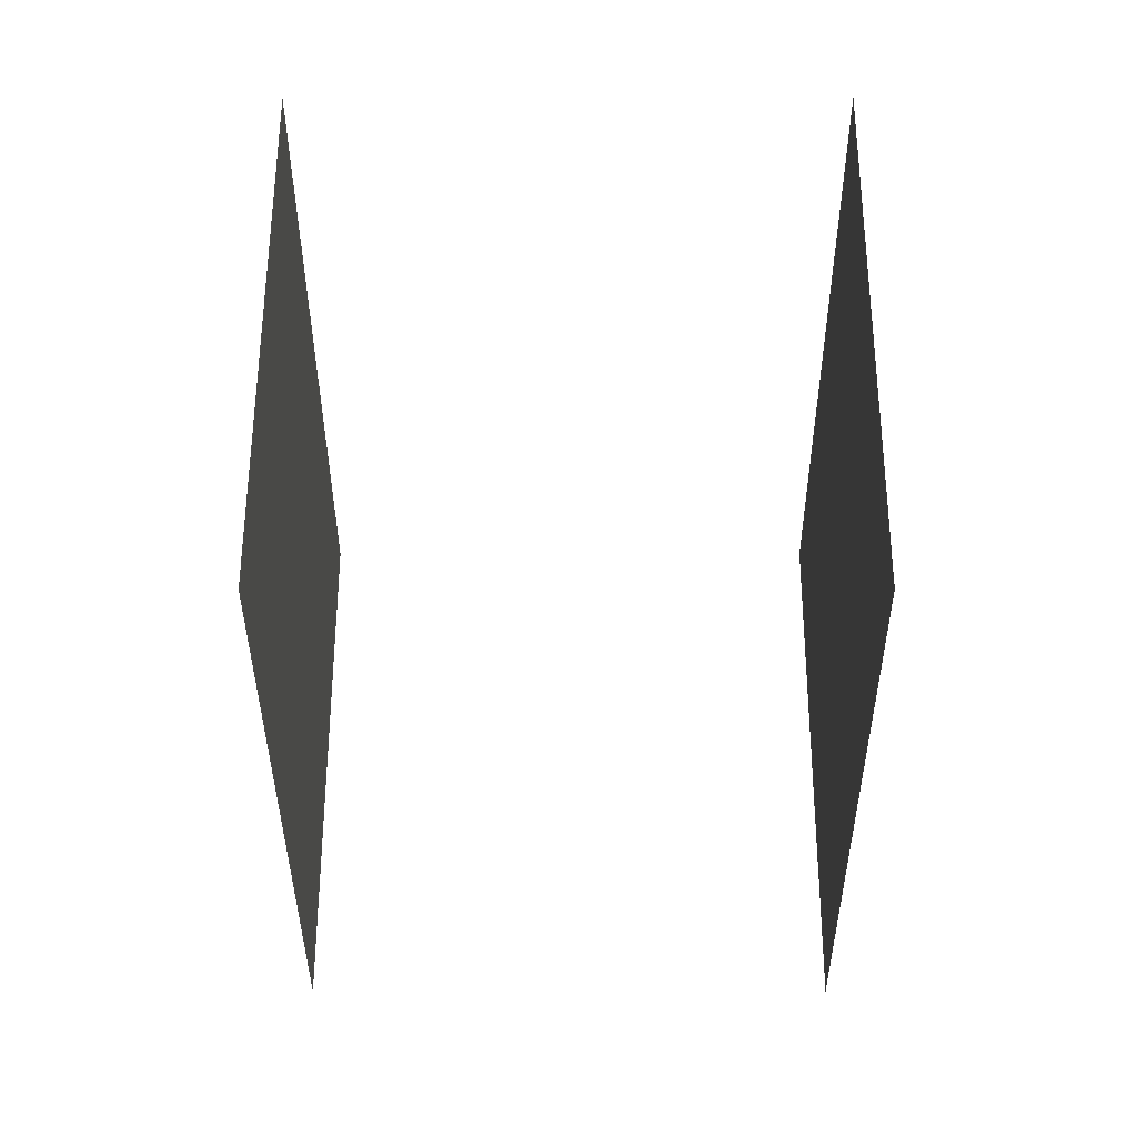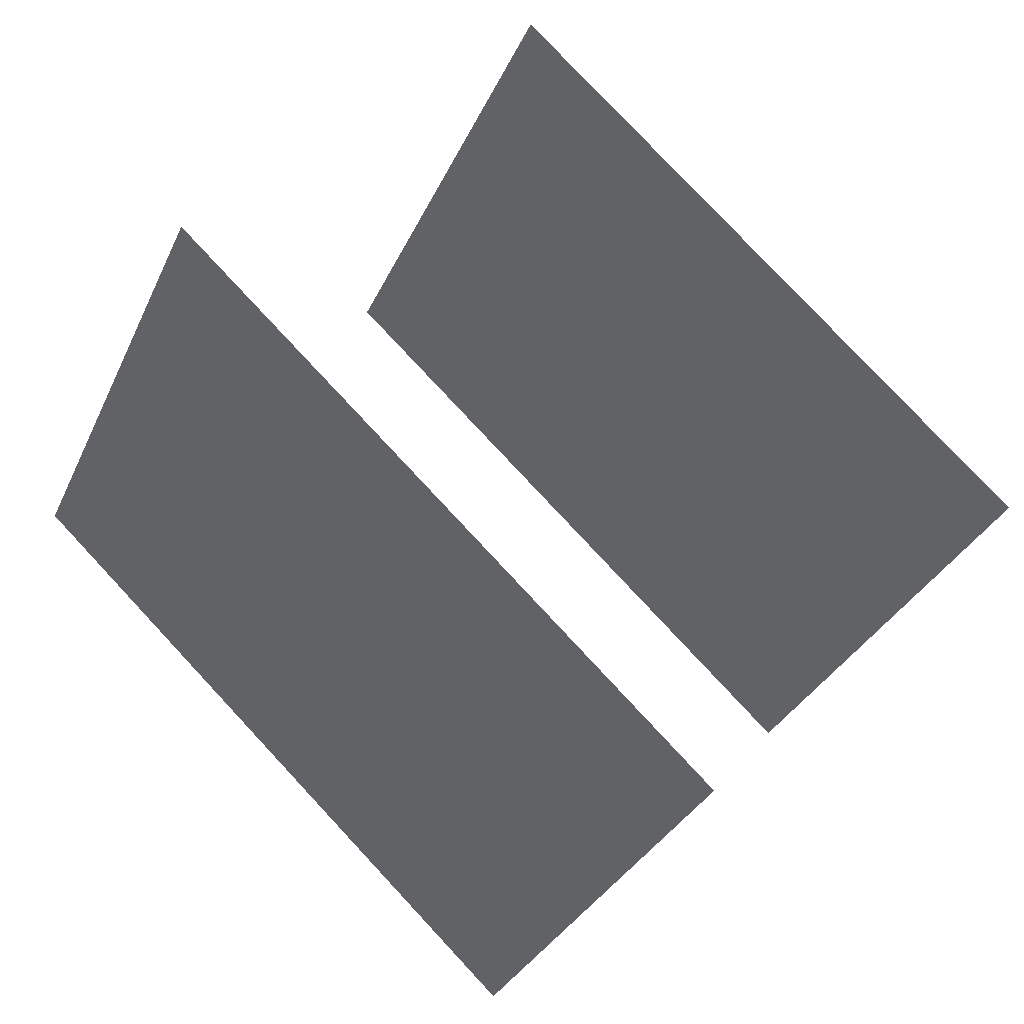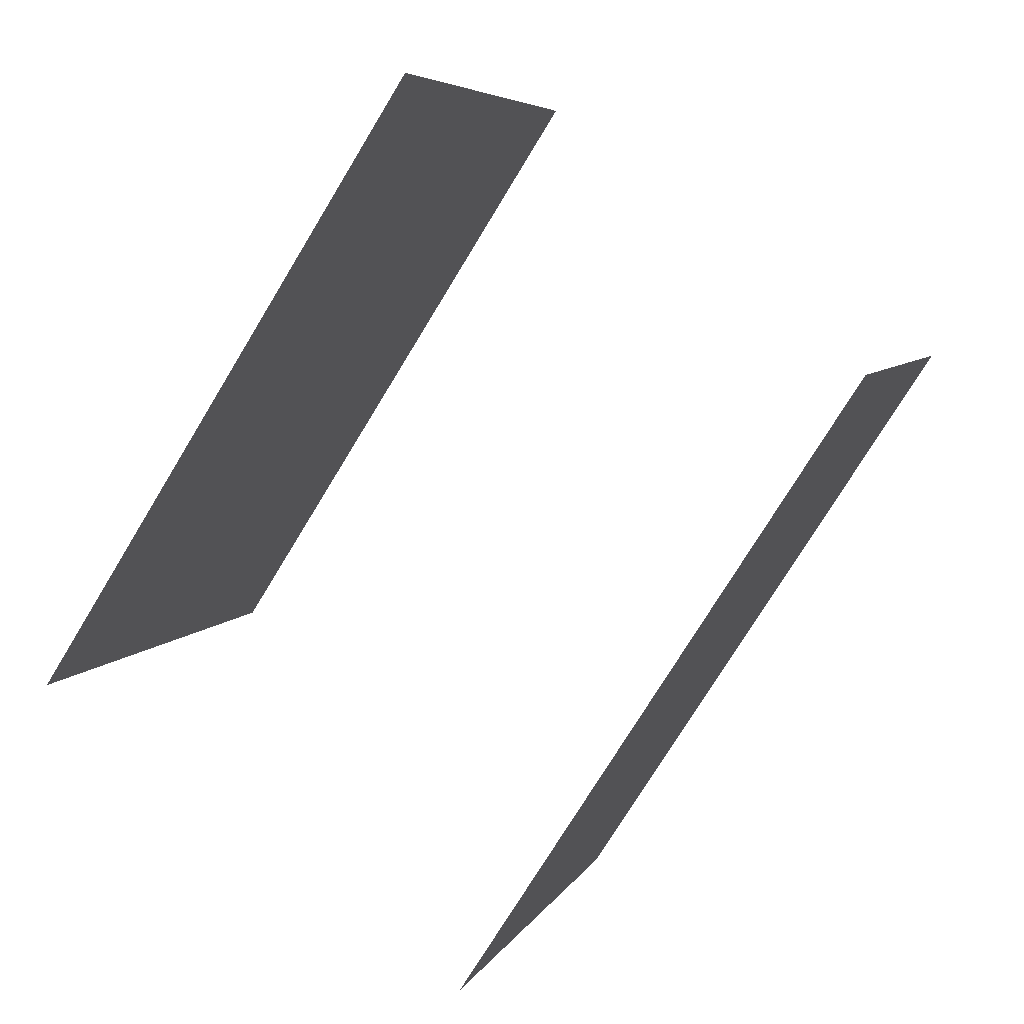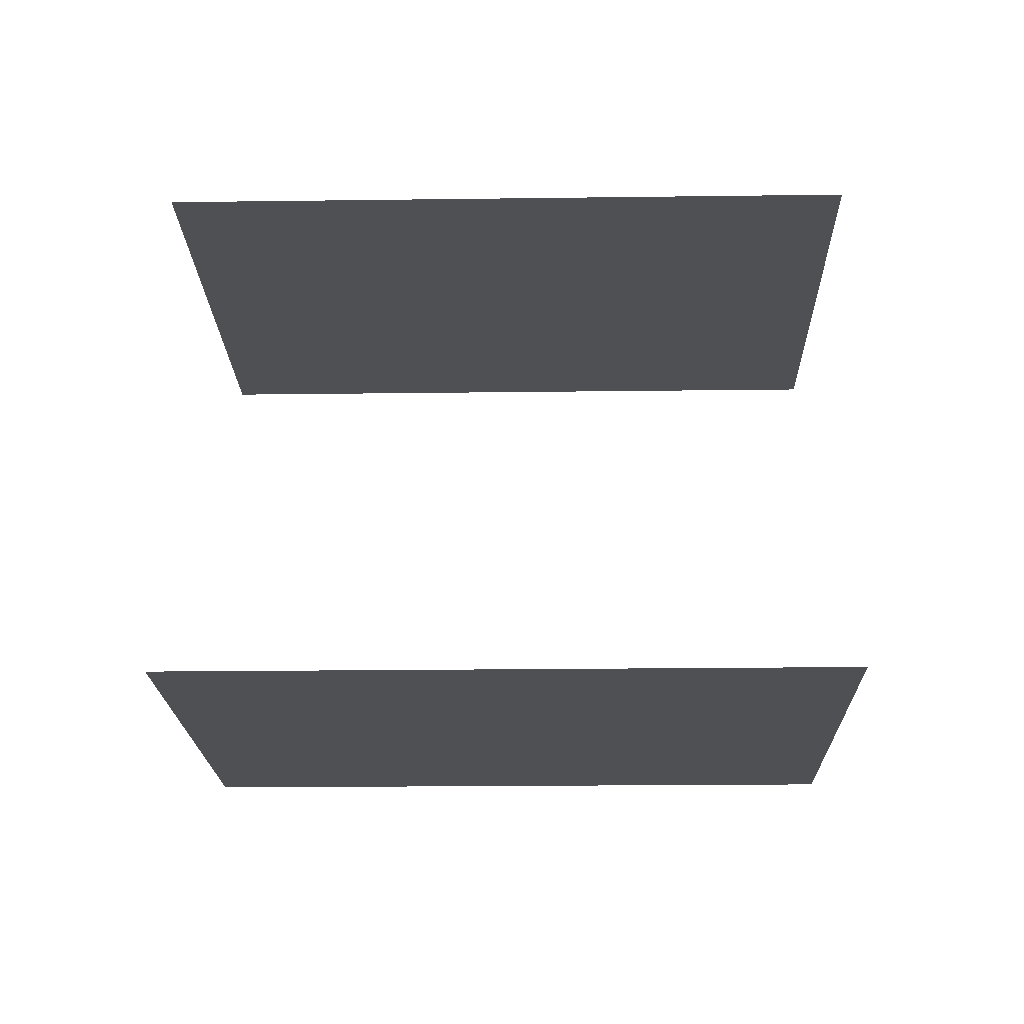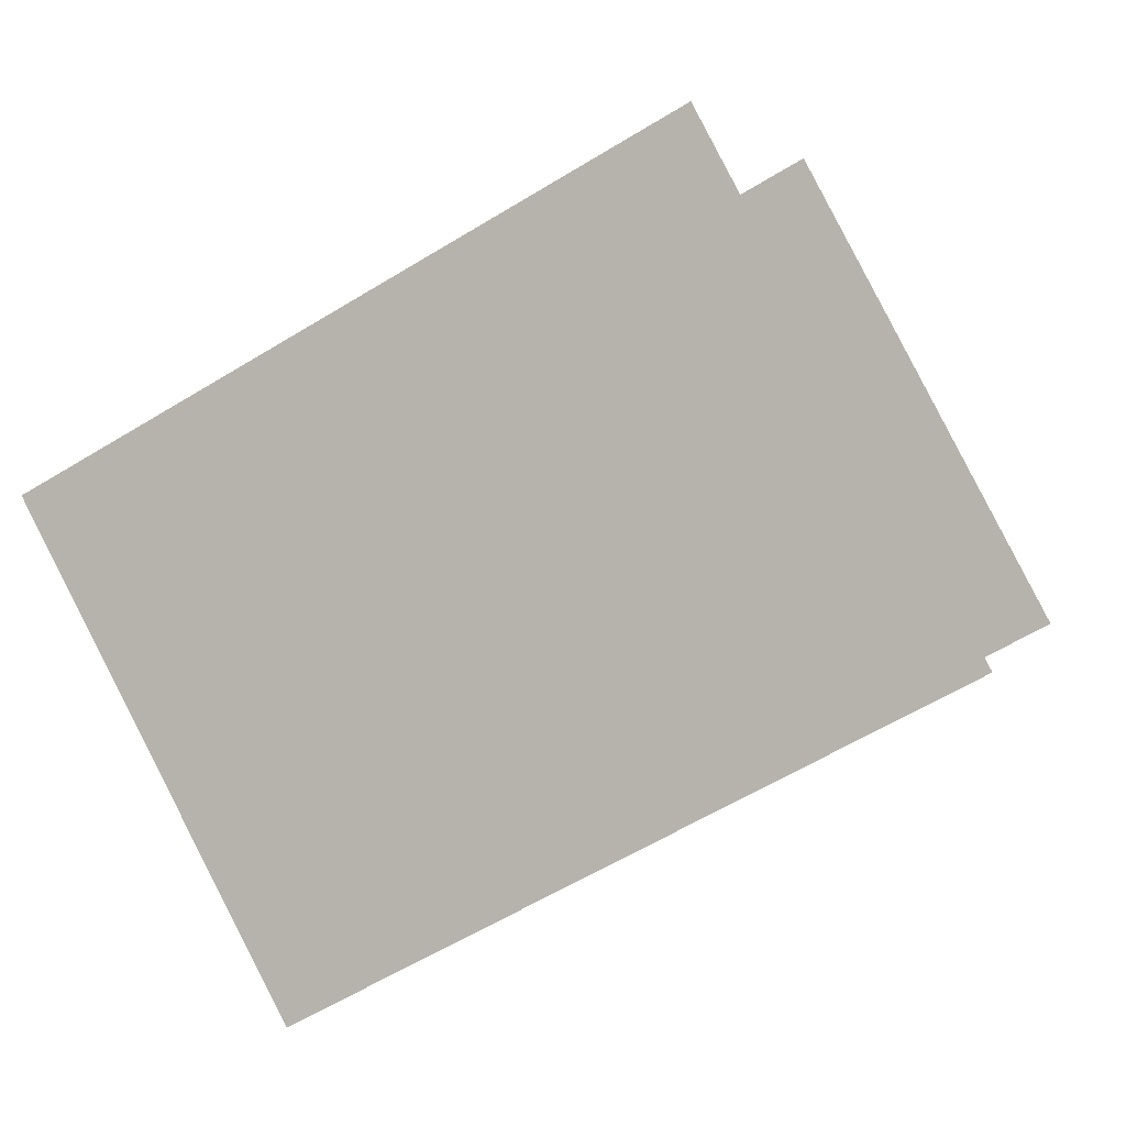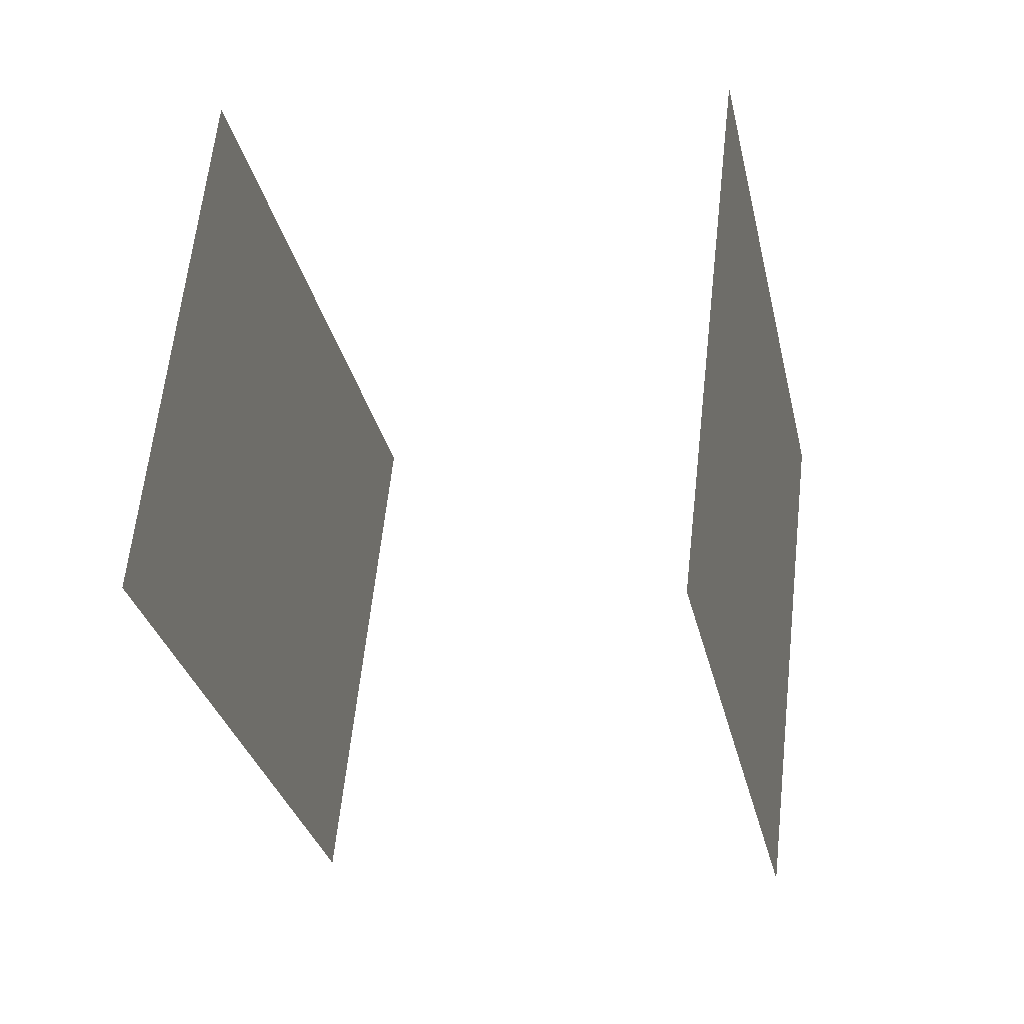
<metadata>
{"format":"obj","ext":"obj","renderer":"f3d","projection":"perspective","resolution":1024,"background":"white","views":[{"elev":-6.8,"azim":-89.8,"up":"+Y"},{"elev":38.9,"azim":39.2,"up":"+Y"},{"elev":72.1,"azim":126.0,"up":"+Y"},{"elev":-19.2,"azim":-26.9,"up":"+Z"},{"elev":3.3,"azim":-164.2,"up":"+Y"},{"elev":-0.1,"azim":-76.7,"up":"+Y"}]}
</metadata>
<code>
o geometryt000010000010000110010110000110000100110010110010st62
v 159 -241.6 291.2
v 172.8 -249.1 291.2
v 167.1 -259.6 291.2
v 153.3 -252.1 291.2
v 159 -241.6 302.6
v 153.3 -252.1 302.6
v 167.1 -259.6 302.6
v 172.8 -249.1 302.6
f 1 2 3
f 4 1 3
f 5 6 7
f 5 7 8

</code>
